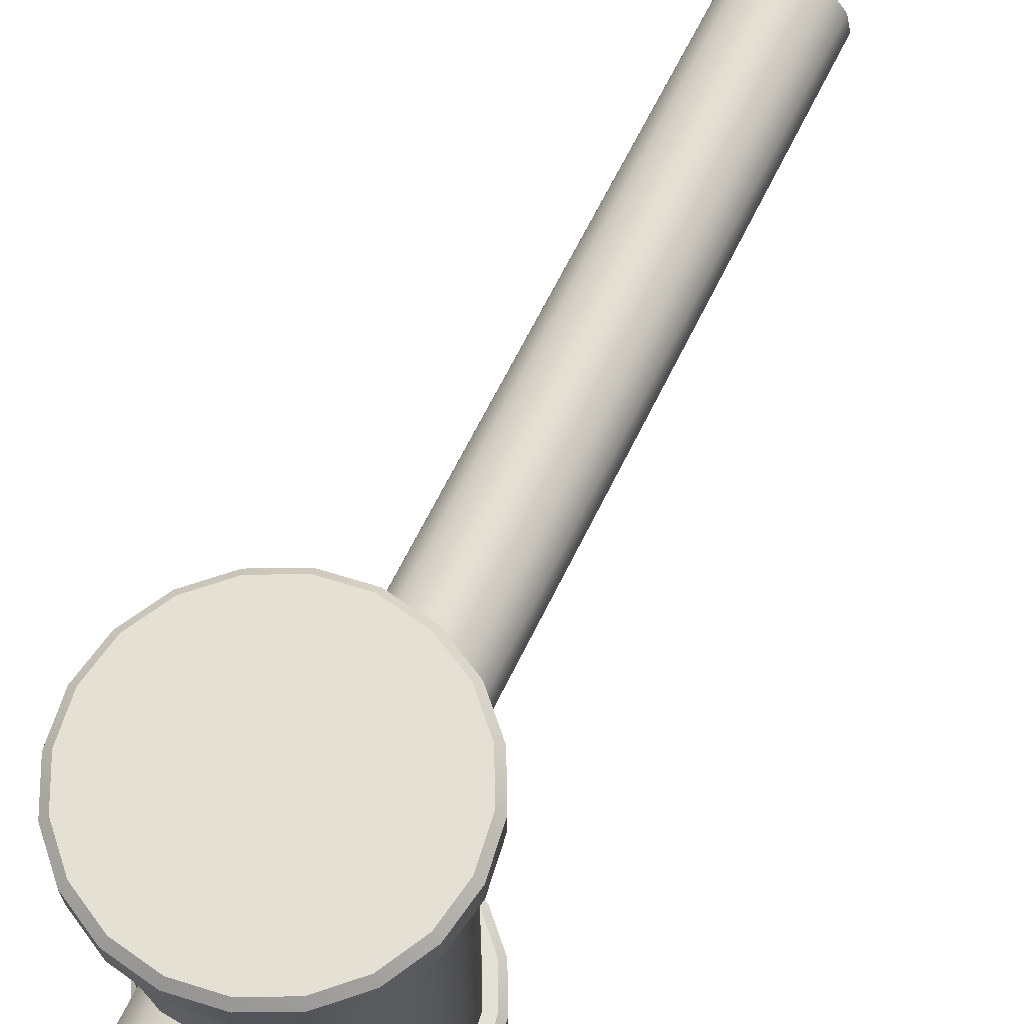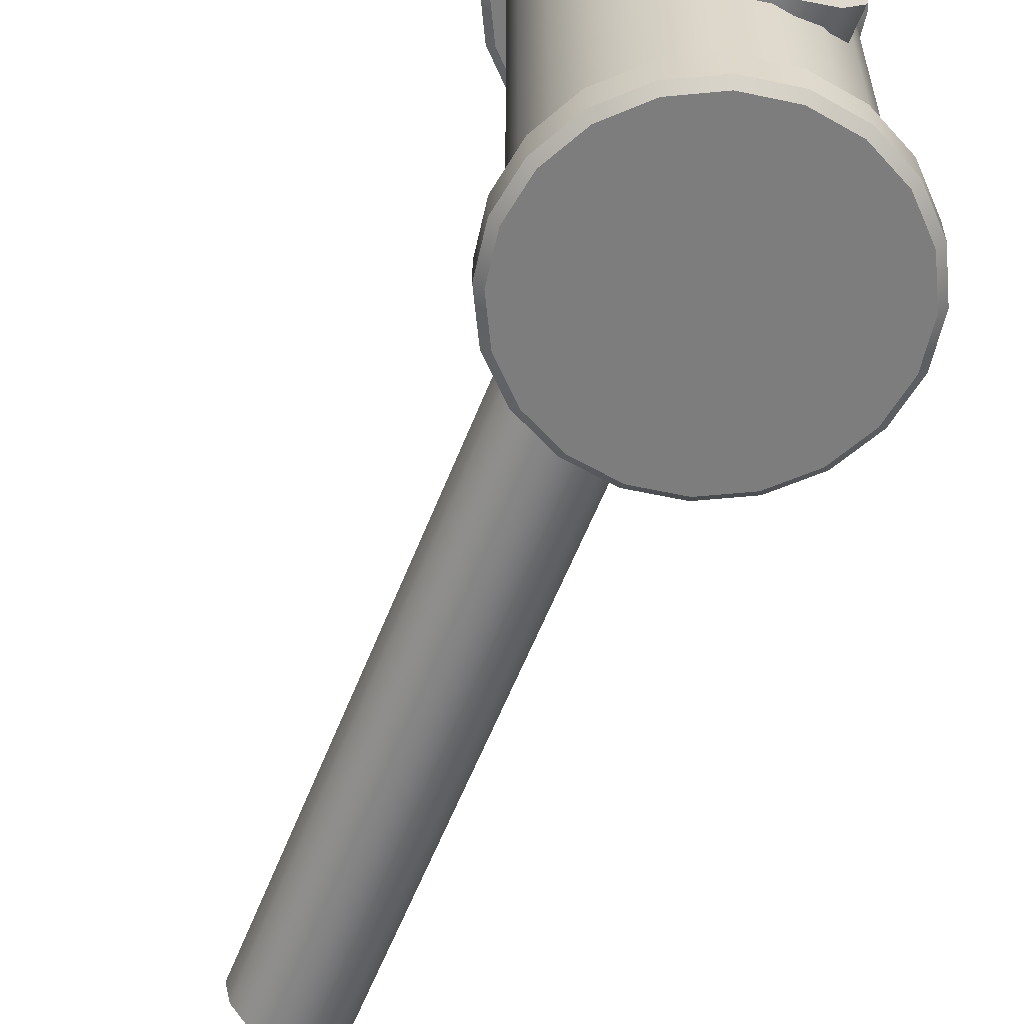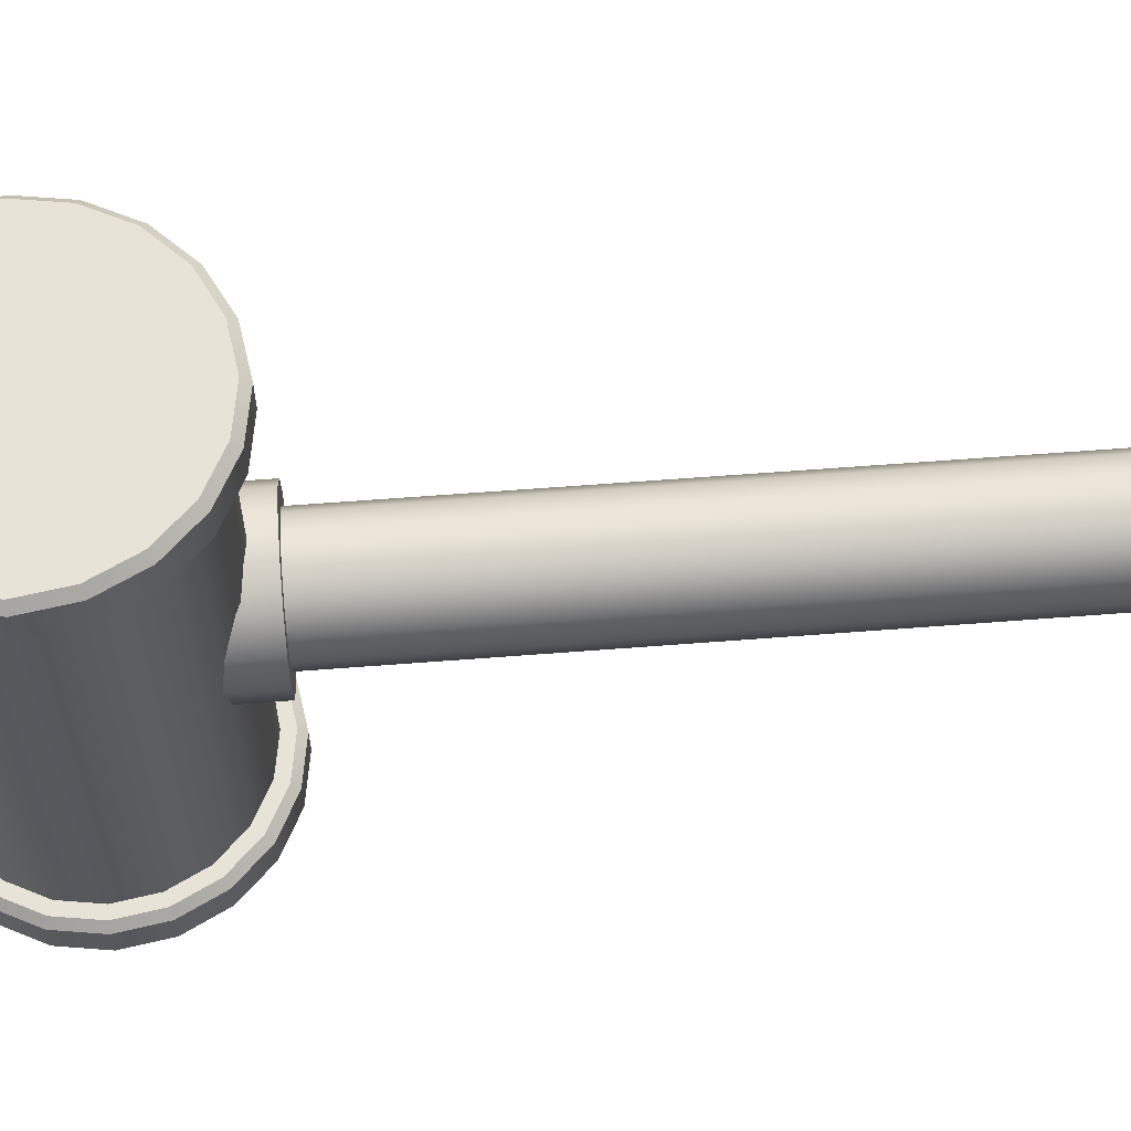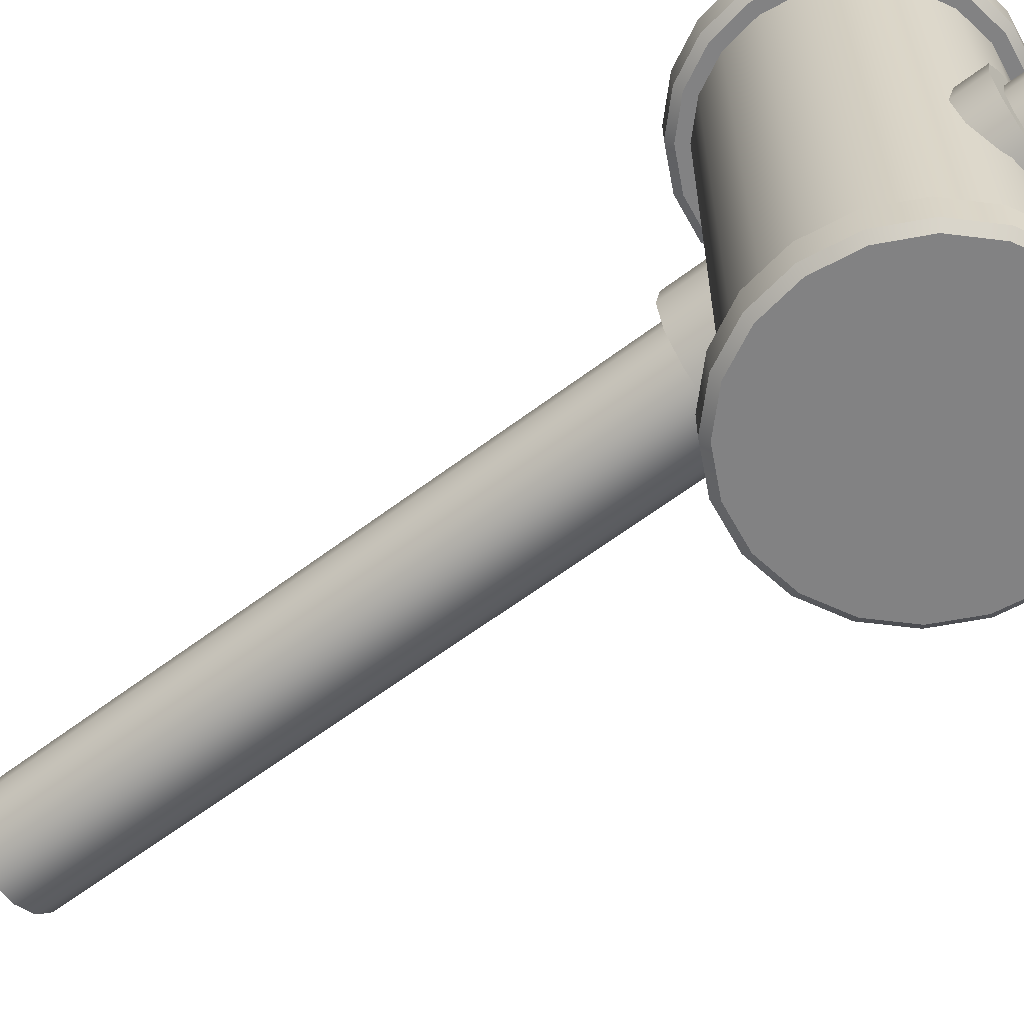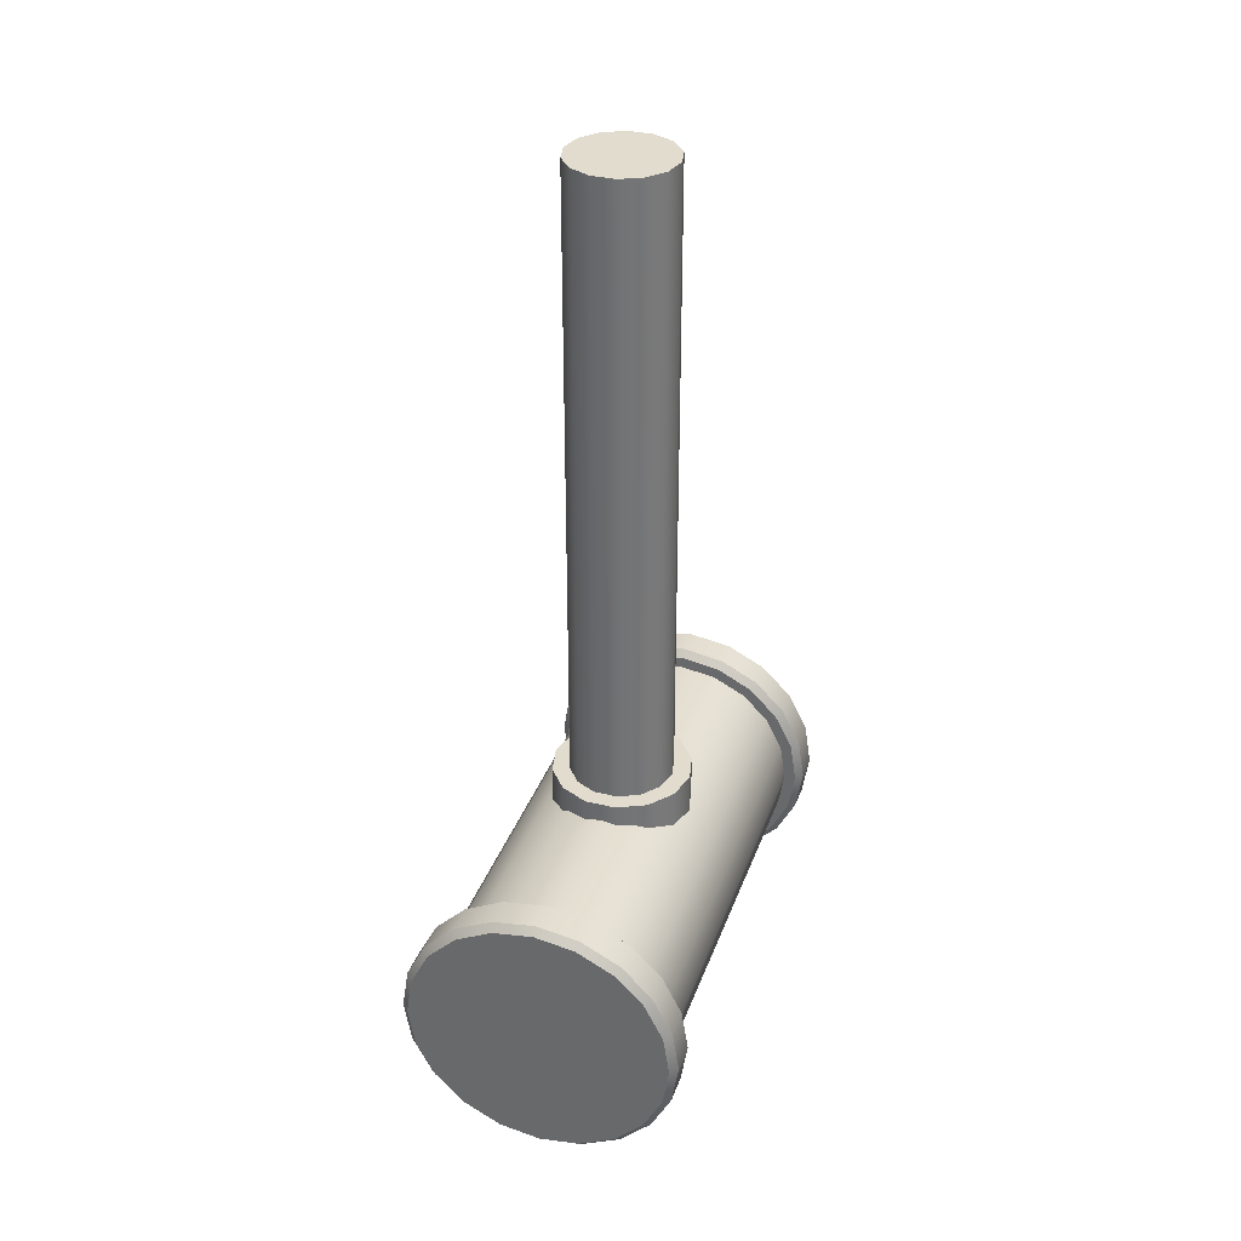
<metadata>
{"format":"obj","ext":"obj","renderer":"f3d","projection":"perspective","resolution":1024,"background":"white","views":[{"elev":66.2,"azim":-153.7,"up":"+Y"},{"elev":-59.1,"azim":158.6,"up":"+Y"},{"elev":62.1,"azim":-94.5,"up":"+Y"},{"elev":-60.9,"azim":127.8,"up":"+Y"},{"elev":34.1,"azim":-161.8,"up":"+Z"}]}
</metadata>
<code>
g default
v 0.4918 -1e-06 -2.6
v 0.4184 -1e-06 -2.456
v 0.304 -1e-06 -2.342
v 0.1598 -1e-06 -2.268
v 0 -1e-06 -2.243
v -0.1598 -1e-06 -2.268
v -0.304 -1e-06 -2.342
v -0.4184 -1e-06 -2.456
v -0.4918 -1e-06 -2.6
v -0.5171 -1e-06 -2.76
v -0.4918 -1e-06 -2.92
v -0.4184 -1e-06 -3.064
v -0.304 -1e-06 -3.178
v -0.1598 -1e-06 -3.252
v -0 -1e-06 -3.277
v 0.1598 -1e-06 -3.252
v 0.304 -1e-06 -3.178
v 0.4184 -1e-06 -3.064
v 0.4918 -1e-06 -2.92
v 0.5171 -1e-06 -2.76
v 0.4918 0.9134 -2.6
v 0.4184 0.9134 -2.456
v 0.304 0.9134 -2.342
v 0.1598 0.9134 -2.268
v 0 0.9134 -2.243
v -0.1598 0.9134 -2.268
v -0.304 0.9134 -2.342
v -0.4184 0.9134 -2.456
v -0.4918 0.9134 -2.6
v -0.5171 0.9134 -2.76
v -0.4918 0.9134 -2.92
v -0.4184 0.9134 -3.064
v -0.304 0.9134 -3.178
v -0.1598 0.9134 -3.252
v -0 0.9134 -3.277
v 0.1598 0.9134 -3.252
v 0.304 0.9134 -3.178
v 0.4184 0.9134 -3.064
v 0.4918 0.9134 -2.92
v 0.5171 0.9134 -2.76
v 0.4918 -0.9133 -2.6
v 0.5171 -0.9133 -2.76
v 0.4918 -0.9133 -2.92
v 0.4184 -0.9133 -3.064
v 0.304 -0.9133 -3.178
v 0.1598 -0.9133 -3.252
v -0 -0.9133 -3.277
v -0.1598 -0.9133 -3.252
v -0.304 -0.9133 -3.178
v -0.4184 -0.9133 -3.064
v -0.4918 -0.9133 -2.92
v -0.5171 -0.9133 -2.76
v -0.4918 -0.9133 -2.6
v -0.4184 -0.9133 -2.456
v -0.304 -0.9133 -2.342
v -0.1598 -0.9133 -2.268
v -0 -0.9133 -2.243
v 0.1598 -0.9133 -2.268
v 0.304 -0.9133 -2.342
v 0.4184 -0.9133 -2.456
v 0 1.101 -2.76
v 0 -1.101 -2.76
v 0.5402 1.101 -2.584
v 0.5697 1.071 -2.575
v 0.4596 1.101 -2.426
v 0.4846 1.071 -2.408
v 0.3339 1.101 -2.3
v 0.3521 1.071 -2.275
v 0.1755 1.101 -2.22
v 0.1851 1.071 -2.19
v 0 1.101 -2.192
v 0 1.071 -2.161
v -0.1755 1.101 -2.22
v -0.1851 1.071 -2.19
v -0.3339 1.101 -2.3
v -0.3521 1.071 -2.275
v -0.4596 1.101 -2.426
v -0.4846 1.071 -2.408
v -0.5402 1.101 -2.584
v -0.5696 1.071 -2.575
v -0.568 1.101 -2.76
v -0.599 1.071 -2.76
v -0.5402 1.101 -2.935
v -0.5696 1.071 -2.945
v -0.4596 1.101 -3.094
v -0.4846 1.071 -3.112
v -0.3339 1.101 -3.219
v -0.3521 1.071 -3.245
v -0.1755 1.101 -3.3
v -0.1851 1.071 -3.33
v -0 1.101 -3.328
v -0 1.071 -3.359
v 0.1755 1.101 -3.3
v 0.1851 1.071 -3.33
v 0.3339 1.101 -3.219
v 0.3521 1.071 -3.245
v 0.4596 1.101 -3.094
v 0.4846 1.071 -3.112
v 0.5402 1.101 -2.935
v 0.5696 1.071 -2.945
v 0.568 1.101 -2.76
v 0.599 1.071 -2.76
v 0.4596 0.9134 -2.426
v 0.4846 0.9439 -2.408
v 0.5697 0.9439 -2.575
v 0.5402 0.9134 -2.584
v 0.3339 0.9134 -2.3
v 0.3521 0.9439 -2.275
v 0.1755 0.9134 -2.22
v 0.1851 0.9439 -2.19
v 0 0.9134 -2.192
v 0 0.9439 -2.161
v -0.1755 0.9134 -2.22
v -0.1851 0.9439 -2.19
v -0.3339 0.9134 -2.3
v -0.3521 0.9439 -2.275
v -0.4596 0.9134 -2.426
v -0.4846 0.9439 -2.408
v -0.5402 0.9134 -2.584
v -0.5696 0.9439 -2.575
v -0.568 0.9134 -2.76
v -0.599 0.9439 -2.76
v -0.5402 0.9134 -2.935
v -0.5696 0.9439 -2.945
v -0.4596 0.9134 -3.094
v -0.4846 0.9439 -3.112
v -0.3339 0.9134 -3.219
v -0.3521 0.9439 -3.245
v -0.1755 0.9134 -3.3
v -0.1851 0.9439 -3.33
v -0 0.9134 -3.328
v -0 0.9439 -3.359
v 0.1755 0.9134 -3.3
v 0.1851 0.9439 -3.33
v 0.3339 0.9134 -3.219
v 0.3521 0.9439 -3.245
v 0.4596 0.9134 -3.094
v 0.4846 0.9439 -3.112
v 0.5402 0.9134 -2.935
v 0.5696 0.9439 -2.945
v 0.568 0.9134 -2.76
v 0.599 0.9439 -2.76
v 0.5402 -1.101 -2.584
v 0.5697 -1.071 -2.575
v 0.4596 -1.101 -2.426
v 0.4846 -1.071 -2.408
v 0.3339 -1.101 -2.3
v 0.3521 -1.071 -2.275
v 0.1755 -1.101 -2.22
v 0.1851 -1.071 -2.19
v 0 -1.101 -2.192
v 0 -1.071 -2.161
v -0.1755 -1.101 -2.22
v -0.1851 -1.071 -2.19
v -0.3339 -1.101 -2.3
v -0.3521 -1.071 -2.275
v -0.4596 -1.101 -2.426
v -0.4846 -1.071 -2.408
v -0.5402 -1.101 -2.584
v -0.5696 -1.071 -2.575
v -0.568 -1.101 -2.76
v -0.599 -1.071 -2.76
v -0.5402 -1.101 -2.935
v -0.5696 -1.071 -2.945
v -0.4596 -1.101 -3.094
v -0.4846 -1.071 -3.112
v -0.3339 -1.101 -3.219
v -0.3521 -1.071 -3.245
v -0.1755 -1.101 -3.3
v -0.1851 -1.071 -3.33
v -0 -1.101 -3.328
v -0 -1.071 -3.359
v 0.1755 -1.101 -3.3
v 0.1851 -1.071 -3.33
v 0.3339 -1.101 -3.219
v 0.3521 -1.071 -3.245
v 0.4596 -1.101 -3.094
v 0.4846 -1.071 -3.112
v 0.5402 -1.101 -2.935
v 0.5696 -1.071 -2.945
v 0.568 -1.101 -2.76
v 0.599 -1.071 -2.76
v 0.5697 -0.9438 -2.575
v 0.5402 -0.9133 -2.584
v 0.568 -0.9133 -2.76
v 0.599 -0.9438 -2.76
v 0.5402 -0.9133 -2.935
v 0.5696 -0.9438 -2.945
v 0.4596 -0.9133 -3.094
v 0.4846 -0.9438 -3.112
v 0.3339 -0.9133 -3.219
v 0.3521 -0.9438 -3.245
v 0.1755 -0.9133 -3.3
v 0.1851 -0.9438 -3.33
v -0 -0.9133 -3.328
v -0 -0.9438 -3.359
v -0.1755 -0.9133 -3.3
v -0.1851 -0.9438 -3.33
v -0.3339 -0.9133 -3.219
v -0.3521 -0.9438 -3.245
v -0.4596 -0.9133 -3.094
v -0.4846 -0.9438 -3.112
v -0.5402 -0.9133 -2.935
v -0.5696 -0.9438 -2.945
v -0.568 -0.9133 -2.76
v -0.599 -0.9438 -2.76
v -0.5402 -0.9133 -2.584
v -0.5696 -0.9438 -2.575
v -0.4596 -0.9133 -2.426
v -0.4846 -0.9438 -2.408
v -0.3339 -0.9133 -2.3
v -0.3521 -0.9438 -2.275
v -0.1755 -0.9133 -2.22
v -0.1851 -0.9438 -2.19
v 0 -0.9133 -2.192
v 0 -0.9438 -2.161
v 0.1755 -0.9133 -2.22
v 0.1851 -0.9438 -2.19
v 0.3339 -0.9133 -2.3
v 0.3521 -0.9438 -2.275
v 0.4596 -0.9133 -2.426
v 0.4846 -0.9438 -2.408
v 0.2045 -0.1212 0.6311
v 0.1415 -0.2002 0.6311
v 0.0505 -0.244 0.6311
v -0.0505 -0.244 0.6311
v -0.1415 -0.2002 0.6311
v -0.2045 -0.1212 0.6311
v -0.2269 -0.02276 0.6311
v -0.2045 0.0757 0.6311
v -0.1415 0.1547 0.6311
v -0.0505 0.1985 0.6311
v 0.0505 0.1985 0.6311
v 0.1415 0.1547 0.6311
v 0.2045 0.0757 0.6311
v 0.2269 -0.02276 0.6311
v 0.2045 -0.1212 -3.42
v 0.1415 -0.2002 -3.42
v 0.0505 -0.244 -3.42
v -0.0505 -0.244 -3.42
v -0.1415 -0.2002 -3.42
v -0.2045 -0.1212 -3.42
v -0.2269 -0.02276 -3.42
v -0.2045 0.0757 -3.42
v -0.1415 0.1547 -3.42
v -0.0505 0.1985 -3.42
v 0.0505 0.1985 -3.42
v 0.1415 0.1547 -3.42
v 0.2045 0.0757 -3.42
v 0.2269 -0.02276 -3.42
v 0 -0.02276 0.6311
v 0 -0.02276 -3.42
v 0.2742 -0.1573 -2.158
v 0.1898 -0.2632 -2.158
v 0.06773 -0.322 -2.158
v -0.06773 -0.322 -2.158
v -0.1898 -0.2632 -2.158
v -0.2742 -0.1573 -2.158
v -0.3044 -0.02522 -2.158
v -0.2742 0.1068 -2.158
v -0.1898 0.2127 -2.158
v -0.06773 0.2715 -2.158
v 0.06773 0.2715 -2.158
v 0.1898 0.2127 -2.158
v 0.2742 0.1068 -2.158
v 0.3044 -0.02522 -2.158
v 0.2742 -0.1573 -3.313
v 0.1898 -0.2632 -3.313
v 0.06773 -0.322 -3.313
v -0.06773 -0.322 -3.313
v -0.1898 -0.2632 -3.313
v -0.2742 -0.1573 -3.313
v -0.3044 -0.02522 -3.313
v -0.2742 0.1068 -3.313
v -0.1898 0.2127 -3.313
v -0.06773 0.2715 -3.313
v 0.06773 0.2715 -3.313
v 0.1898 0.2127 -3.313
v 0.2742 0.1068 -3.313
v 0.3044 -0.02522 -3.313
v 0 -0.02522 -2.158
v 0 -0.02522 -3.313
g pCylinder5
f 1 2 60 41
f 2 3 59 60
f 3 4 58 59
f 4 5 57 58
f 5 6 56 57
f 6 7 55 56
f 7 8 54 55
f 8 9 53 54
f 9 10 52 53
f 10 11 51 52
f 11 12 50 51
f 12 13 49 50
f 13 14 48 49
f 14 15 47 48
f 15 16 46 47
f 16 17 45 46
f 17 18 44 45
f 18 19 43 44
f 19 20 42 43
f 20 1 41 42
f 21 22 2 1
f 22 23 3 2
f 23 24 4 3
f 24 25 5 4
f 25 26 6 5
f 26 27 7 6
f 27 28 8 7
f 28 29 9 8
f 29 30 10 9
f 30 31 11 10
f 31 32 12 11
f 32 33 13 12
f 33 34 14 13
f 34 35 15 14
f 35 36 16 15
f 36 37 17 16
f 37 38 18 17
f 38 39 19 18
f 39 40 20 19
f 40 21 1 20
f 63 64 102 101
f 64 63 65 66
f 66 65 67 68
f 68 67 69 70
f 70 69 71 72
f 72 71 73 74
f 74 73 75 76
f 76 75 77 78
f 78 77 79 80
f 80 79 81 82
f 82 81 83 84
f 84 83 85 86
f 86 85 87 88
f 88 87 89 90
f 90 89 91 92
f 92 91 93 94
f 94 93 95 96
f 96 95 97 98
f 98 97 99 100
f 100 99 101 102
f 103 104 108 107
f 104 103 106 105
f 105 106 141 142
f 107 108 110 109
f 109 110 112 111
f 111 112 114 113
f 113 114 116 115
f 115 116 118 117
f 117 118 120 119
f 119 120 122 121
f 121 122 124 123
f 123 124 126 125
f 125 126 128 127
f 127 128 130 129
f 129 130 132 131
f 131 132 134 133
f 133 134 136 135
f 135 136 138 137
f 137 138 140 139
f 139 140 142 141
f 143 144 146 145
f 144 143 181 182
f 145 146 148 147
f 147 148 150 149
f 149 150 152 151
f 151 152 154 153
f 153 154 156 155
f 155 156 158 157
f 157 158 160 159
f 159 160 162 161
f 161 162 164 163
f 163 164 166 165
f 165 166 168 167
f 167 168 170 169
f 169 170 172 171
f 171 172 174 173
f 173 174 176 175
f 175 176 178 177
f 177 178 180 179
f 179 180 182 181
f 183 184 221 222
f 184 183 186 185
f 185 186 188 187
f 187 188 190 189
f 189 190 192 191
f 191 192 194 193
f 193 194 196 195
f 195 196 198 197
f 197 198 200 199
f 199 200 202 201
f 201 202 204 203
f 203 204 206 205
f 205 206 208 207
f 207 208 210 209
f 209 210 212 211
f 211 212 214 213
f 213 214 216 215
f 215 216 218 217
f 217 218 220 219
f 219 220 222 221
f 65 63 61
f 67 65 61
f 69 67 61
f 71 69 61
f 73 71 61
f 75 73 61
f 77 75 61
f 79 77 61
f 81 79 61
f 83 81 61
f 85 83 61
f 87 85 61
f 89 87 61
f 91 89 61
f 93 91 61
f 95 93 61
f 97 95 61
f 99 97 61
f 101 99 61
f 63 101 61
f 143 145 62
f 145 147 62
f 147 149 62
f 149 151 62
f 151 153 62
f 153 155 62
f 155 157 62
f 157 159 62
f 159 161 62
f 161 163 62
f 163 165 62
f 165 167 62
f 167 169 62
f 169 171 62
f 171 173 62
f 173 175 62
f 175 177 62
f 177 179 62
f 179 181 62
f 181 143 62
f 64 66 104 105
f 66 68 108 104
f 68 70 110 108
f 70 72 112 110
f 72 74 114 112
f 74 76 116 114
f 76 78 118 116
f 78 80 120 118
f 80 82 122 120
f 82 84 124 122
f 84 86 126 124
f 86 88 128 126
f 88 90 130 128
f 90 92 132 130
f 92 94 134 132
f 94 96 136 134
f 96 98 138 136
f 98 100 140 138
f 100 102 142 140
f 102 64 105 142
f 186 183 144 182
f 188 186 182 180
f 190 188 180 178
f 192 190 178 176
f 194 192 176 174
f 196 194 174 172
f 198 196 172 170
f 200 198 170 168
f 202 200 168 166
f 204 202 166 164
f 206 204 164 162
f 208 206 162 160
f 210 208 160 158
f 212 210 158 156
f 214 212 156 154
f 216 214 154 152
f 218 216 152 150
f 220 218 150 148
f 222 220 148 146
f 183 222 146 144
f 22 21 106 103
f 23 22 103 107
f 24 23 107 109
f 25 24 109 111
f 26 25 111 113
f 27 26 113 115
f 28 27 115 117
f 29 28 117 119
f 30 29 119 121
f 31 30 121 123
f 32 31 123 125
f 33 32 125 127
f 34 33 127 129
f 35 34 129 131
f 36 35 131 133
f 37 36 133 135
f 38 37 135 137
f 39 38 137 139
f 40 39 139 141
f 21 40 141 106
f 42 41 184 185
f 43 42 185 187
f 44 43 187 189
f 45 44 189 191
f 46 45 191 193
f 47 46 193 195
f 48 47 195 197
f 49 48 197 199
f 50 49 199 201
f 51 50 201 203
f 52 51 203 205
f 53 52 205 207
f 54 53 207 209
f 55 54 209 211
f 56 55 211 213
f 57 56 213 215
f 58 57 215 217
f 59 58 217 219
f 60 59 219 221
f 41 60 221 184
f 223 224 238 237
f 224 225 239 238
f 225 226 240 239
f 226 227 241 240
f 227 228 242 241
f 228 229 243 242
f 229 230 244 243
f 230 231 245 244
f 231 232 246 245
f 232 233 247 246
f 233 234 248 247
f 234 235 249 248
f 235 236 250 249
f 236 223 237 250
f 224 223 251
f 225 224 251
f 226 225 251
f 227 226 251
f 228 227 251
f 229 228 251
f 230 229 251
f 231 230 251
f 232 231 251
f 233 232 251
f 234 233 251
f 235 234 251
f 236 235 251
f 223 236 251
f 237 238 252
f 238 239 252
f 239 240 252
f 240 241 252
f 241 242 252
f 242 243 252
f 243 244 252
f 244 245 252
f 245 246 252
f 246 247 252
f 247 248 252
f 248 249 252
f 249 250 252
f 250 237 252
f 253 254 268 267
f 254 255 269 268
f 255 256 270 269
f 256 257 271 270
f 257 258 272 271
f 258 259 273 272
f 259 260 274 273
f 260 261 275 274
f 261 262 276 275
f 262 263 277 276
f 263 264 278 277
f 264 265 279 278
f 265 266 280 279
f 266 253 267 280
f 254 253 281
f 255 254 281
f 256 255 281
f 257 256 281
f 258 257 281
f 259 258 281
f 260 259 281
f 261 260 281
f 262 261 281
f 263 262 281
f 264 263 281
f 265 264 281
f 266 265 281
f 253 266 281
f 267 268 282
f 268 269 282
f 269 270 282
f 270 271 282
f 271 272 282
f 272 273 282
f 273 274 282
f 274 275 282
f 275 276 282
f 276 277 282
f 277 278 282
f 278 279 282
f 279 280 282
f 280 267 282

</code>
